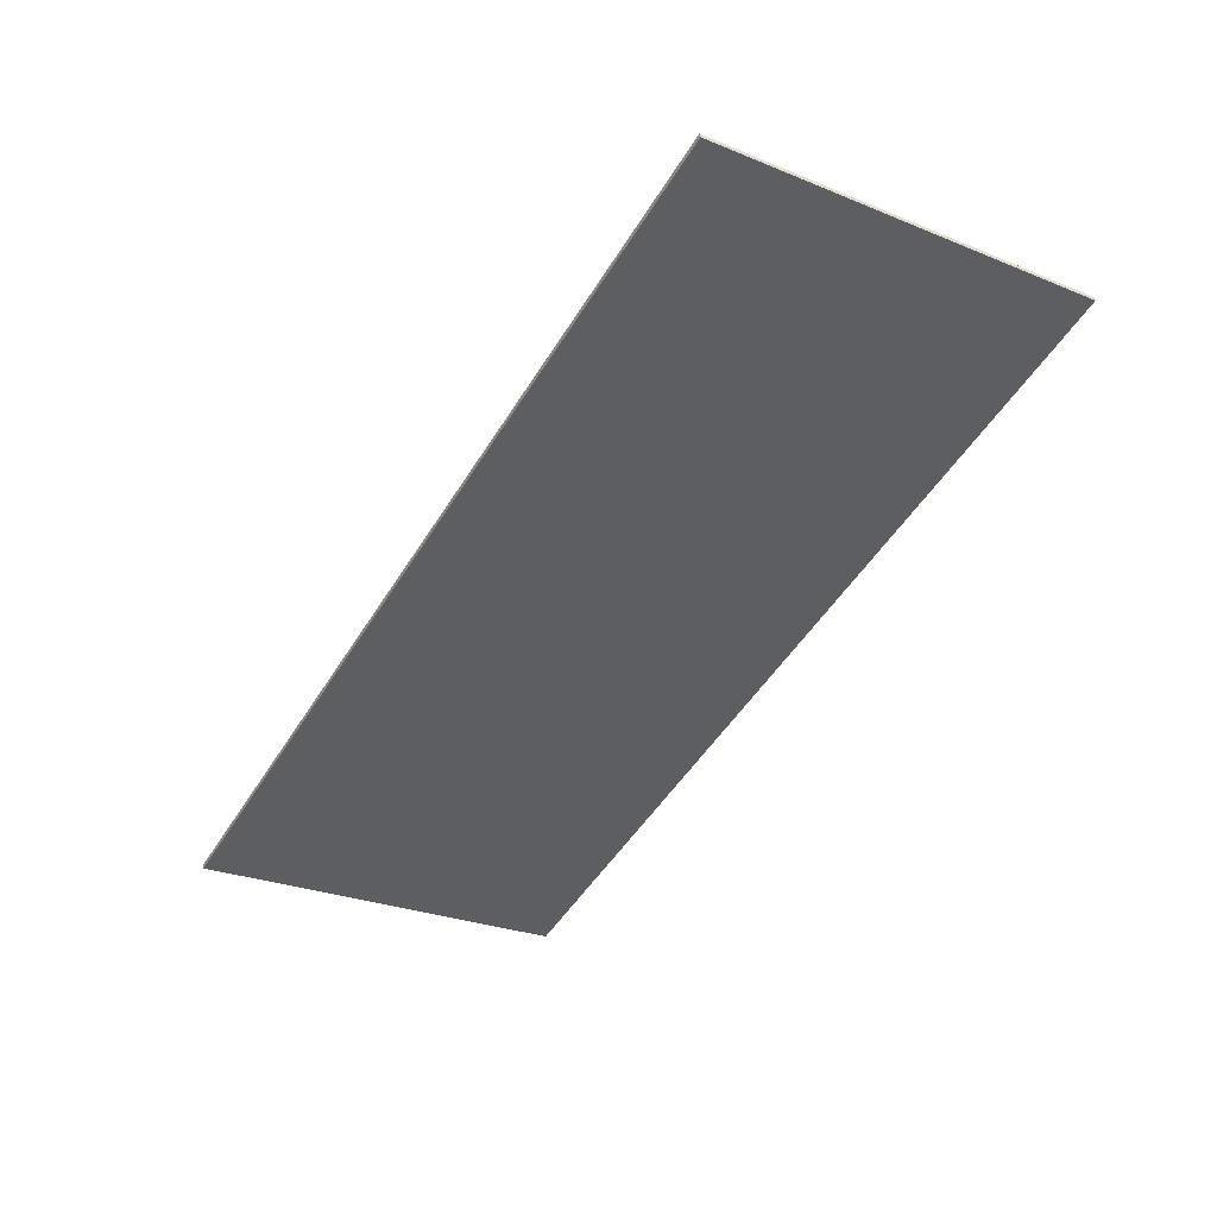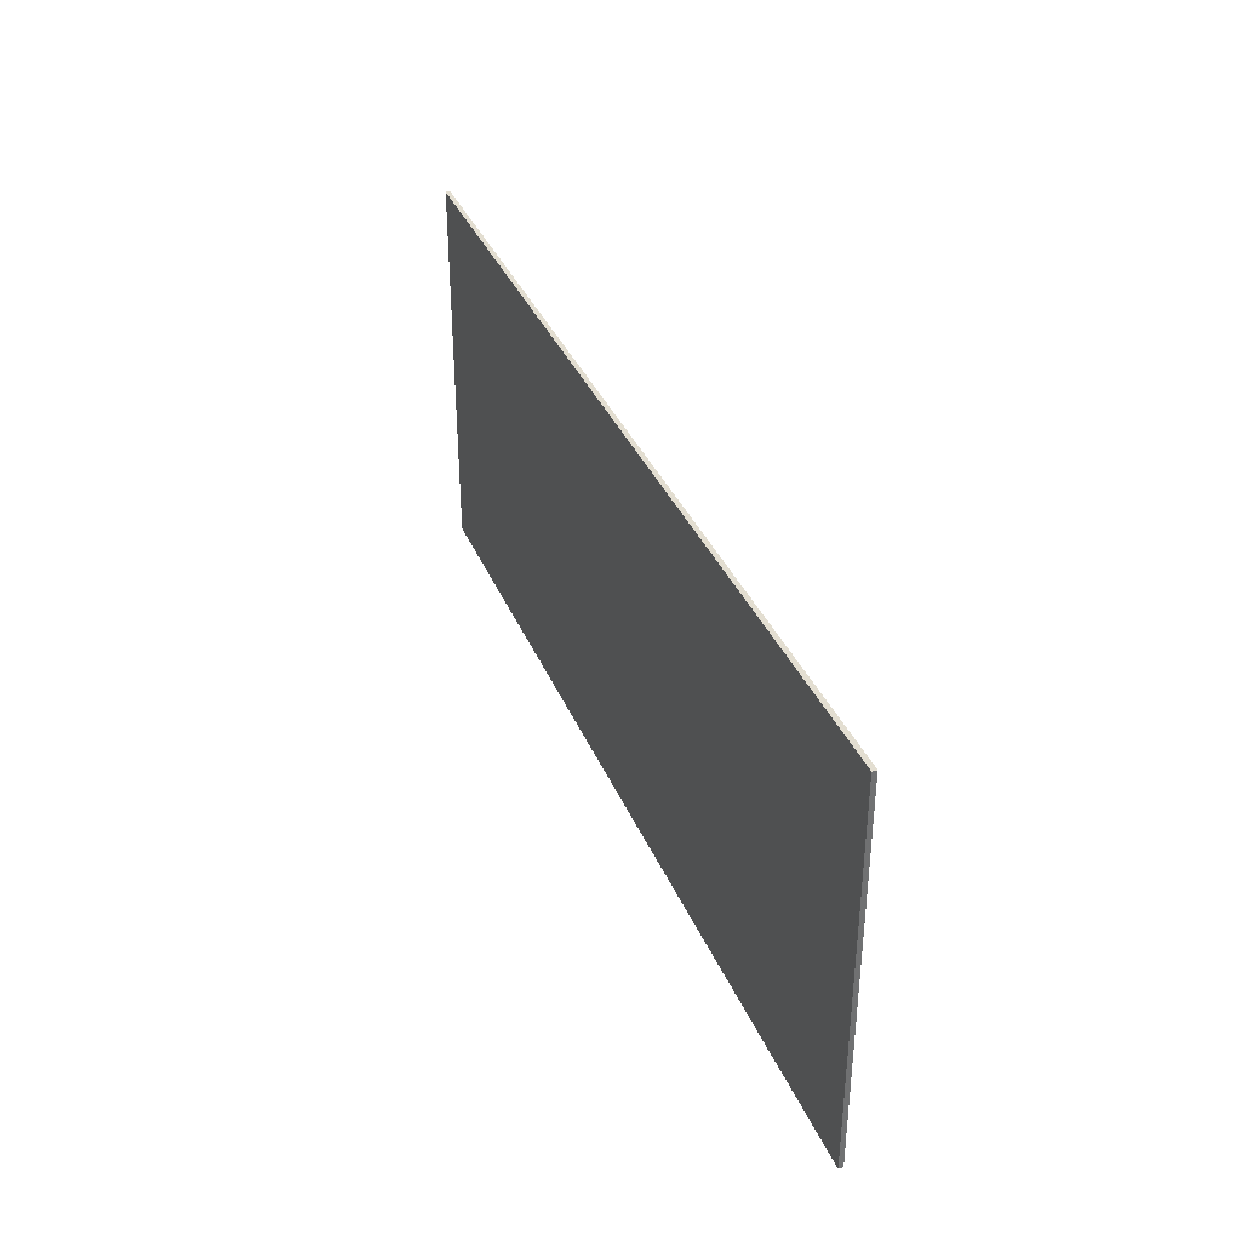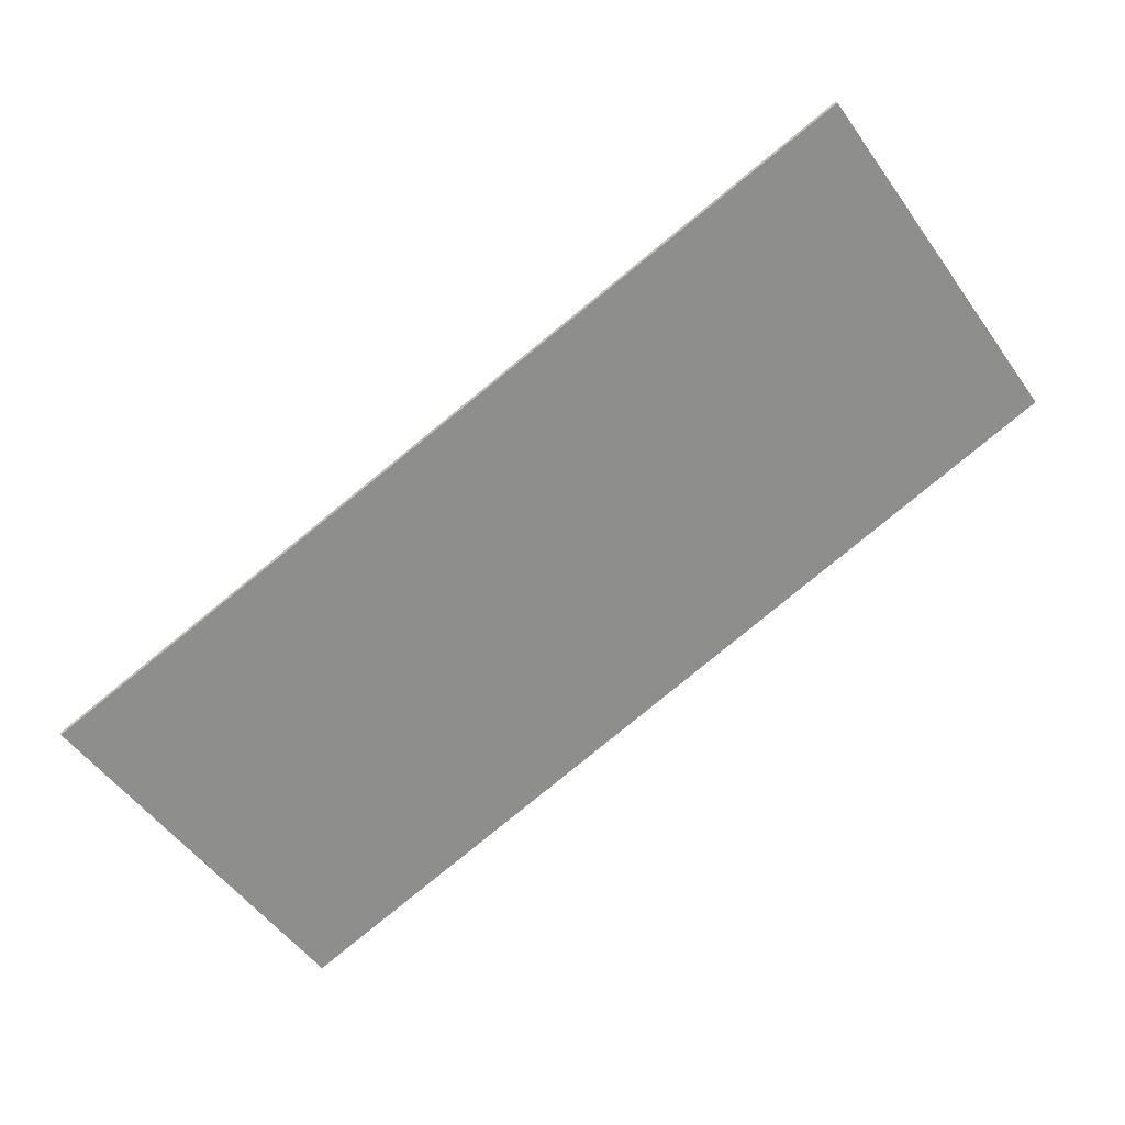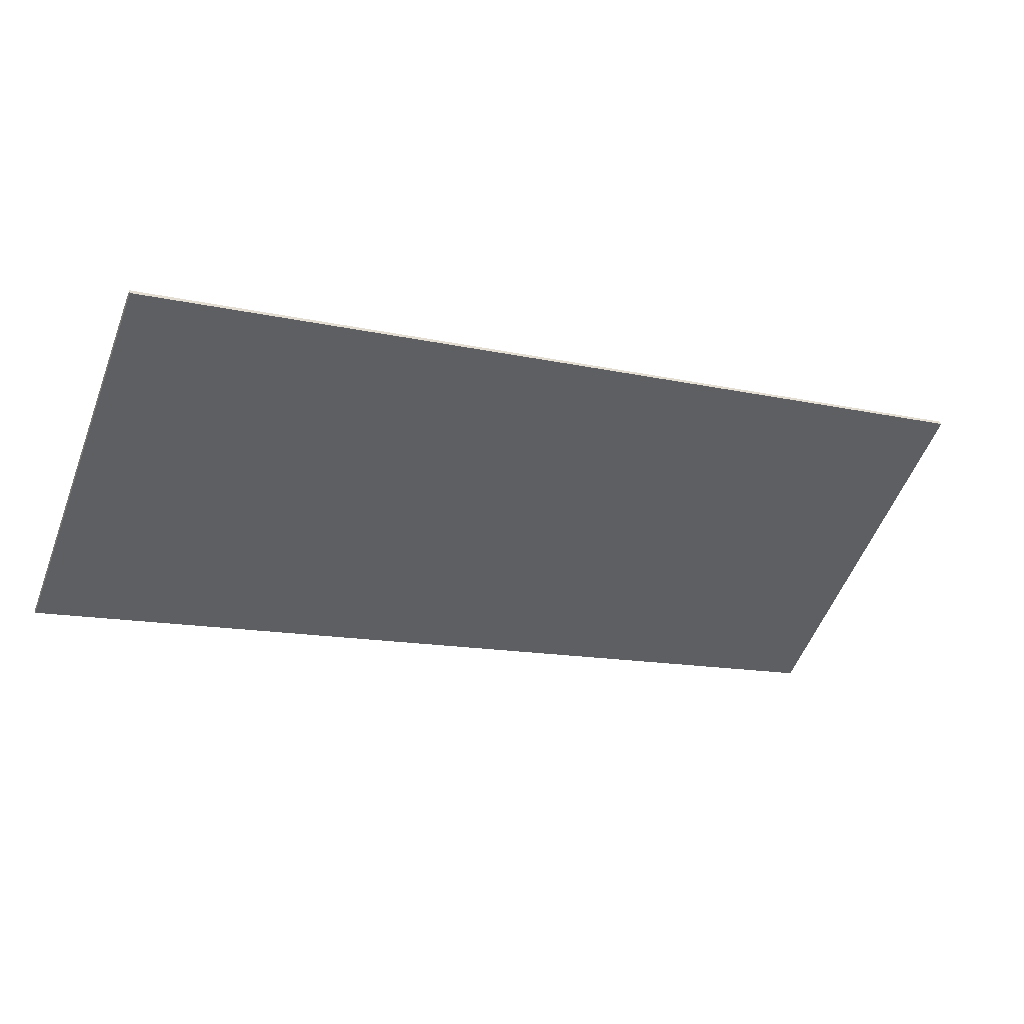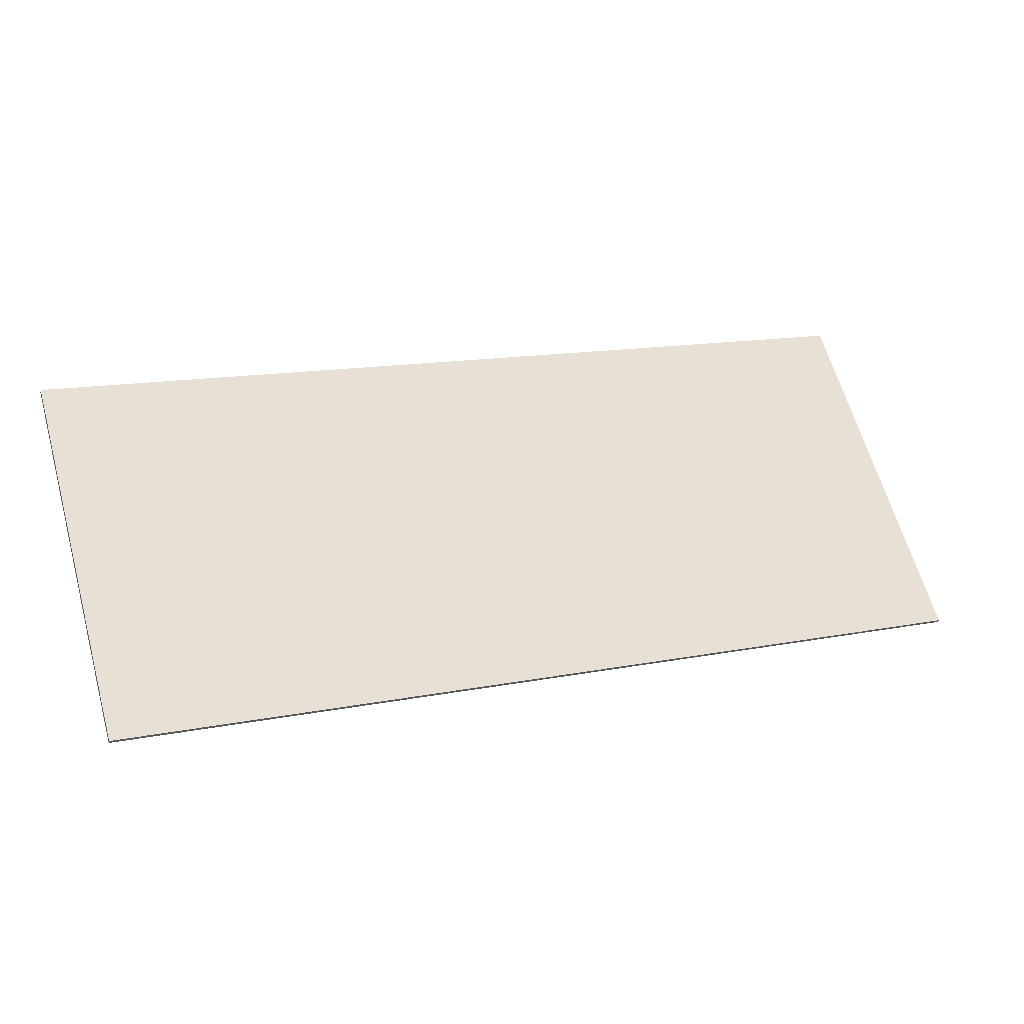
<metadata>
{"format":"obj","ext":"obj","renderer":"f3d","projection":"perspective","resolution":1024,"background":"white","views":[{"elev":-27.5,"azim":58.3,"up":"+Z"},{"elev":36.0,"azim":-128.8,"up":"+Y"},{"elev":-54.2,"azim":35.2,"up":"+Z"},{"elev":-55.4,"azim":-20.9,"up":"+Z"},{"elev":63.8,"azim":164.2,"up":"+Z"}]}
</metadata>
<code>
o Group50/mesh98/mesh98-geometry#mesh98-geometry
v 0.01205 -0.6513 -0.5907
v 0.01225 -0.5972 -0.5913
v 0.01225 -0.6513 -0.5913
v 0.01205 -0.5972 -0.5907
v 0.1355 -0.6513 -0.5516
v 0.1353 -0.5972 -0.551
v 0.1355 -0.5972 -0.5516
v 0.1353 -0.6513 -0.551
f 1 2 3
f 2 1 4
f 3 2 1
f 4 1 2
f 2 5 3
f 3 5 2
f 5 1 3
f 3 1 5
f 1 6 4
f 4 6 1
f 4 7 2
f 2 7 4
f 5 2 7
f 7 2 5
f 1 5 8
f 8 5 1
f 6 1 8
f 8 1 6
f 7 4 6
f 6 4 7
f 6 5 7
f 7 5 6
f 5 6 8
f 8 6 5

</code>
